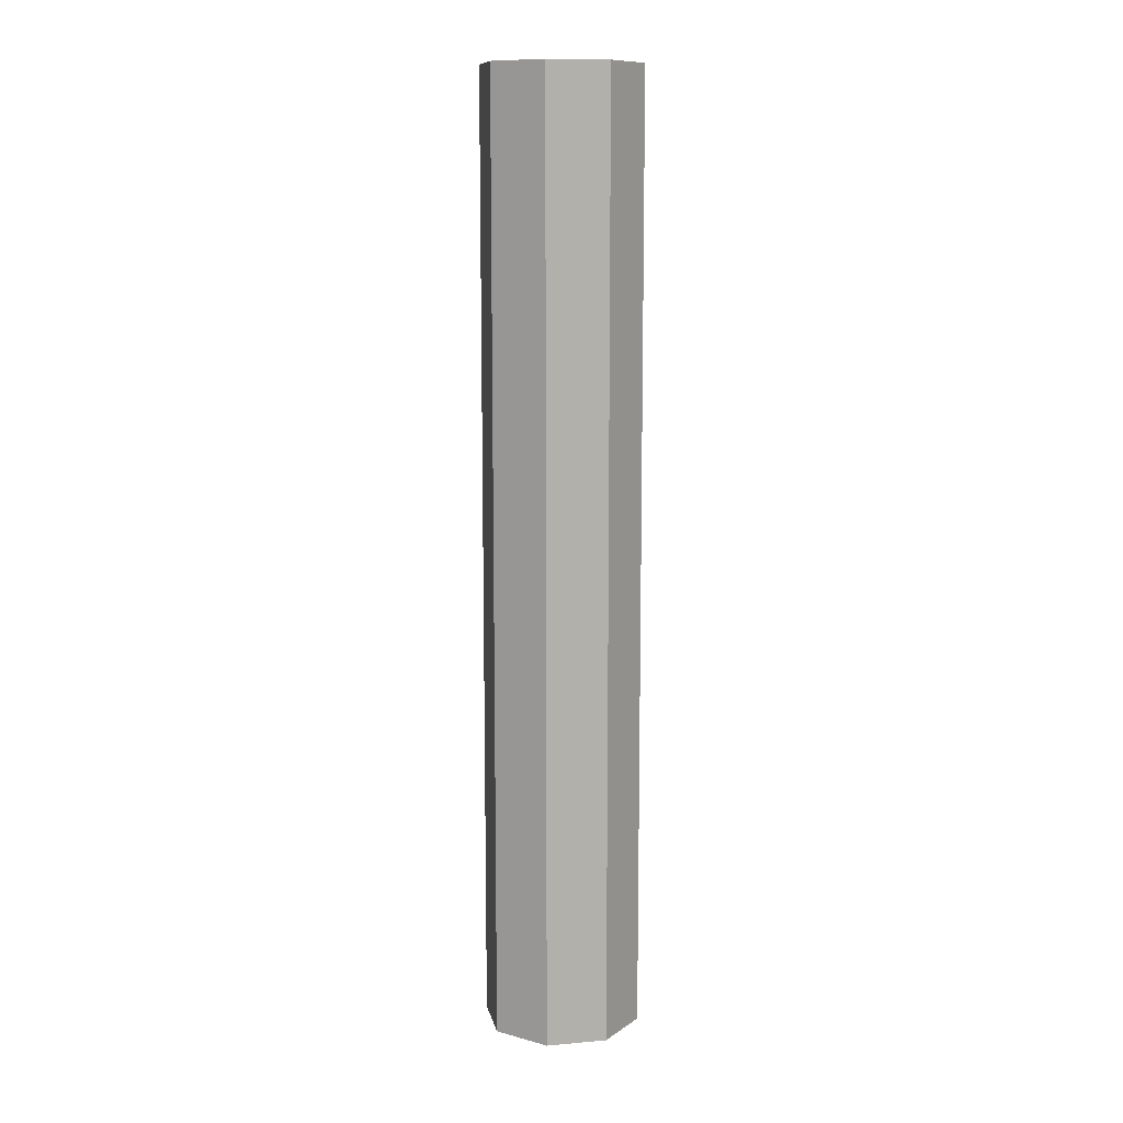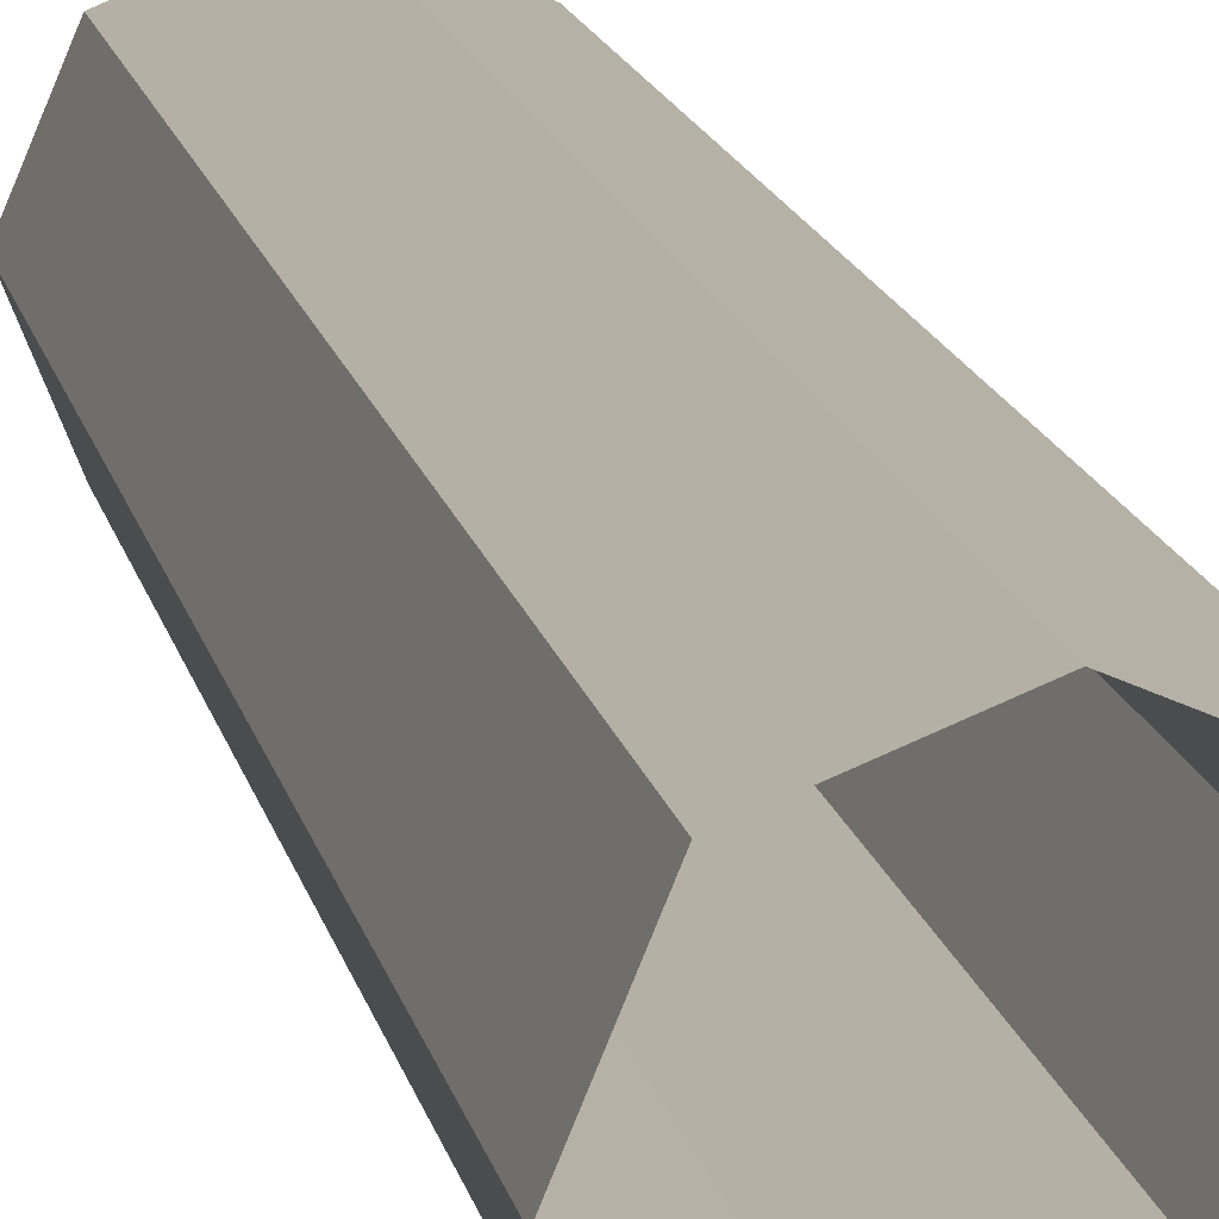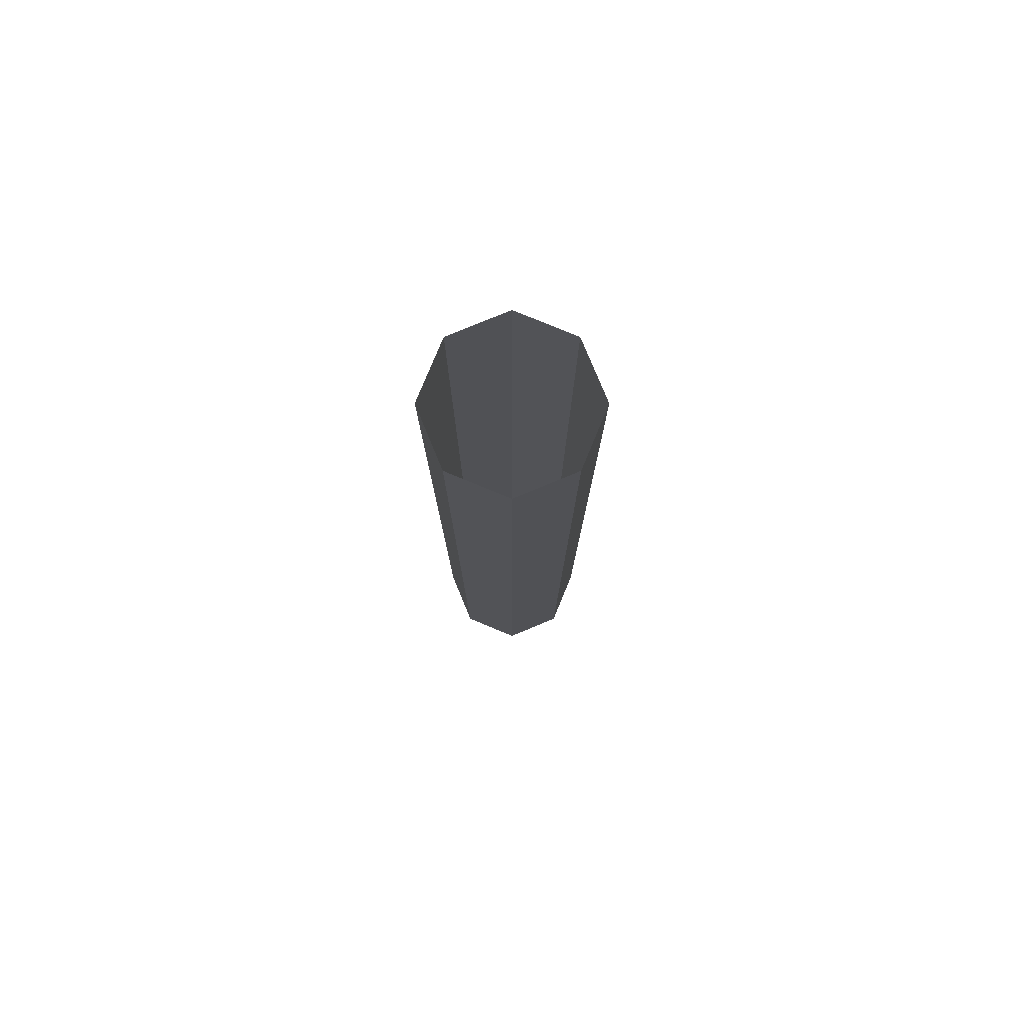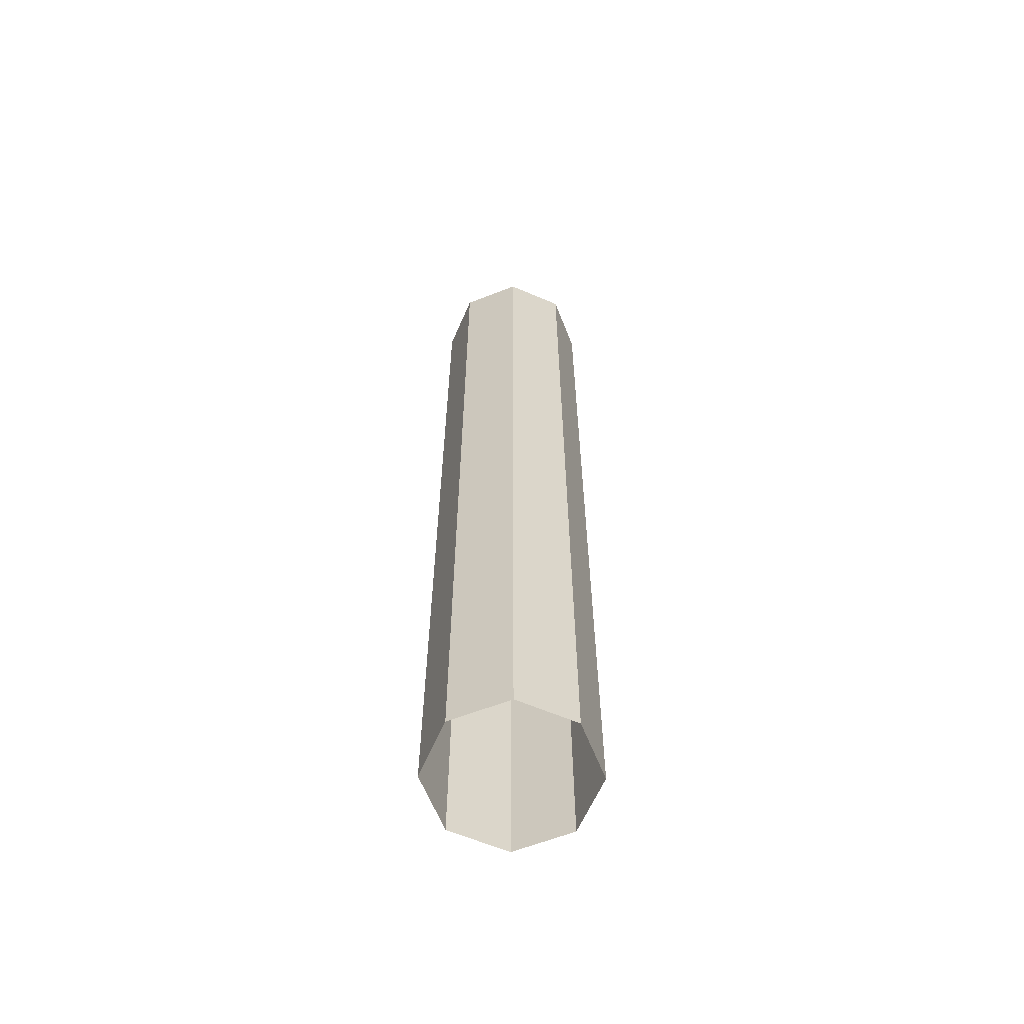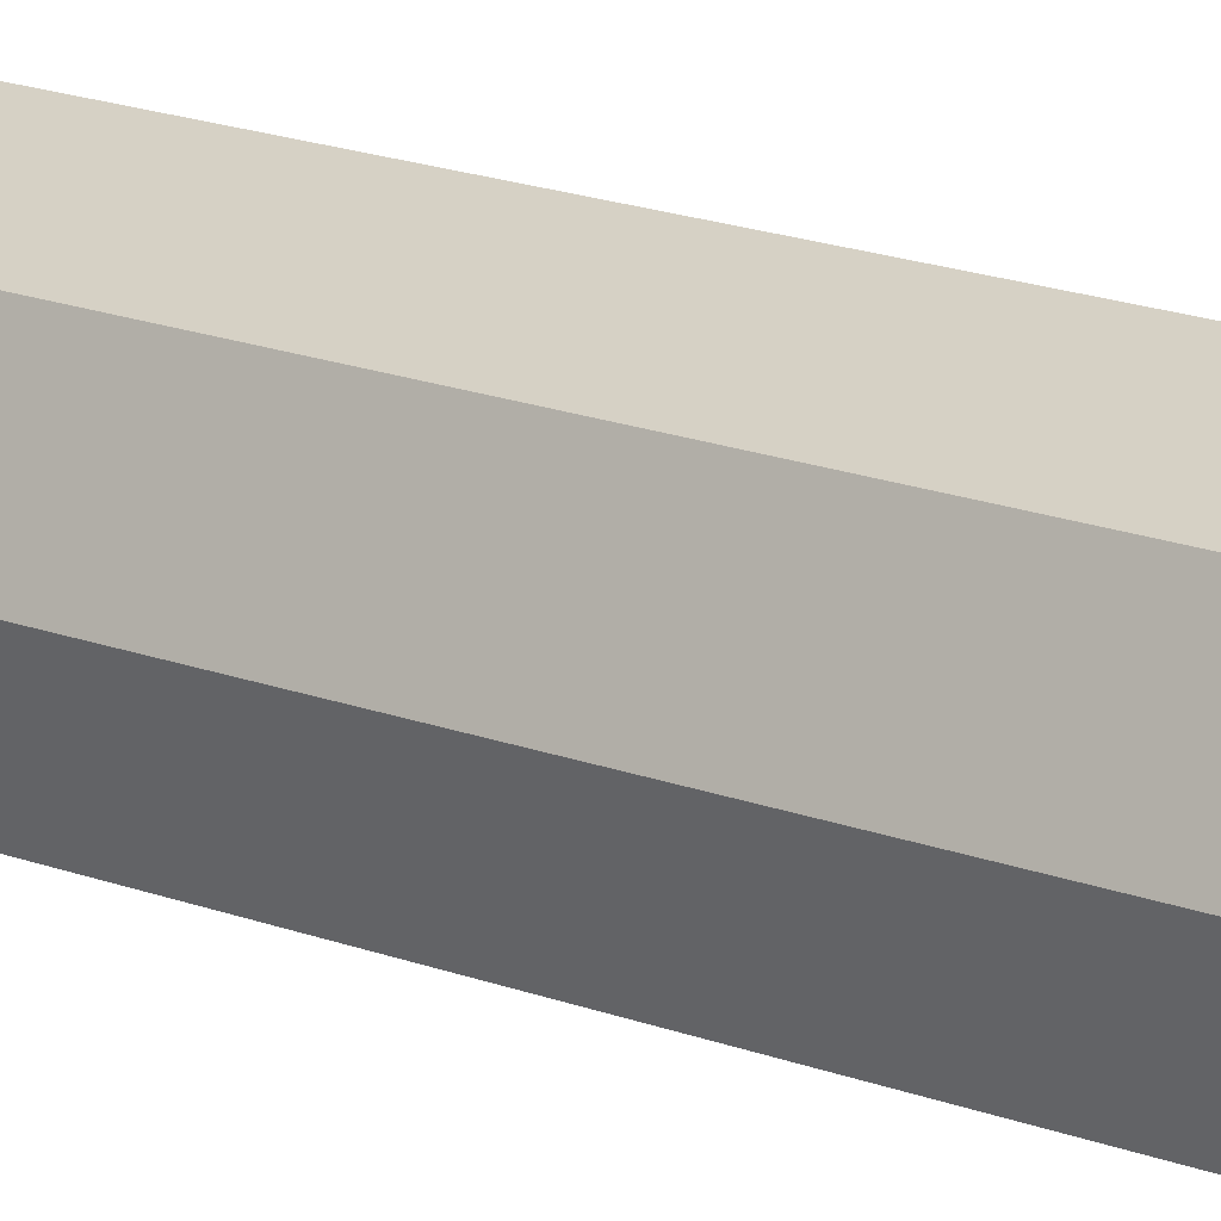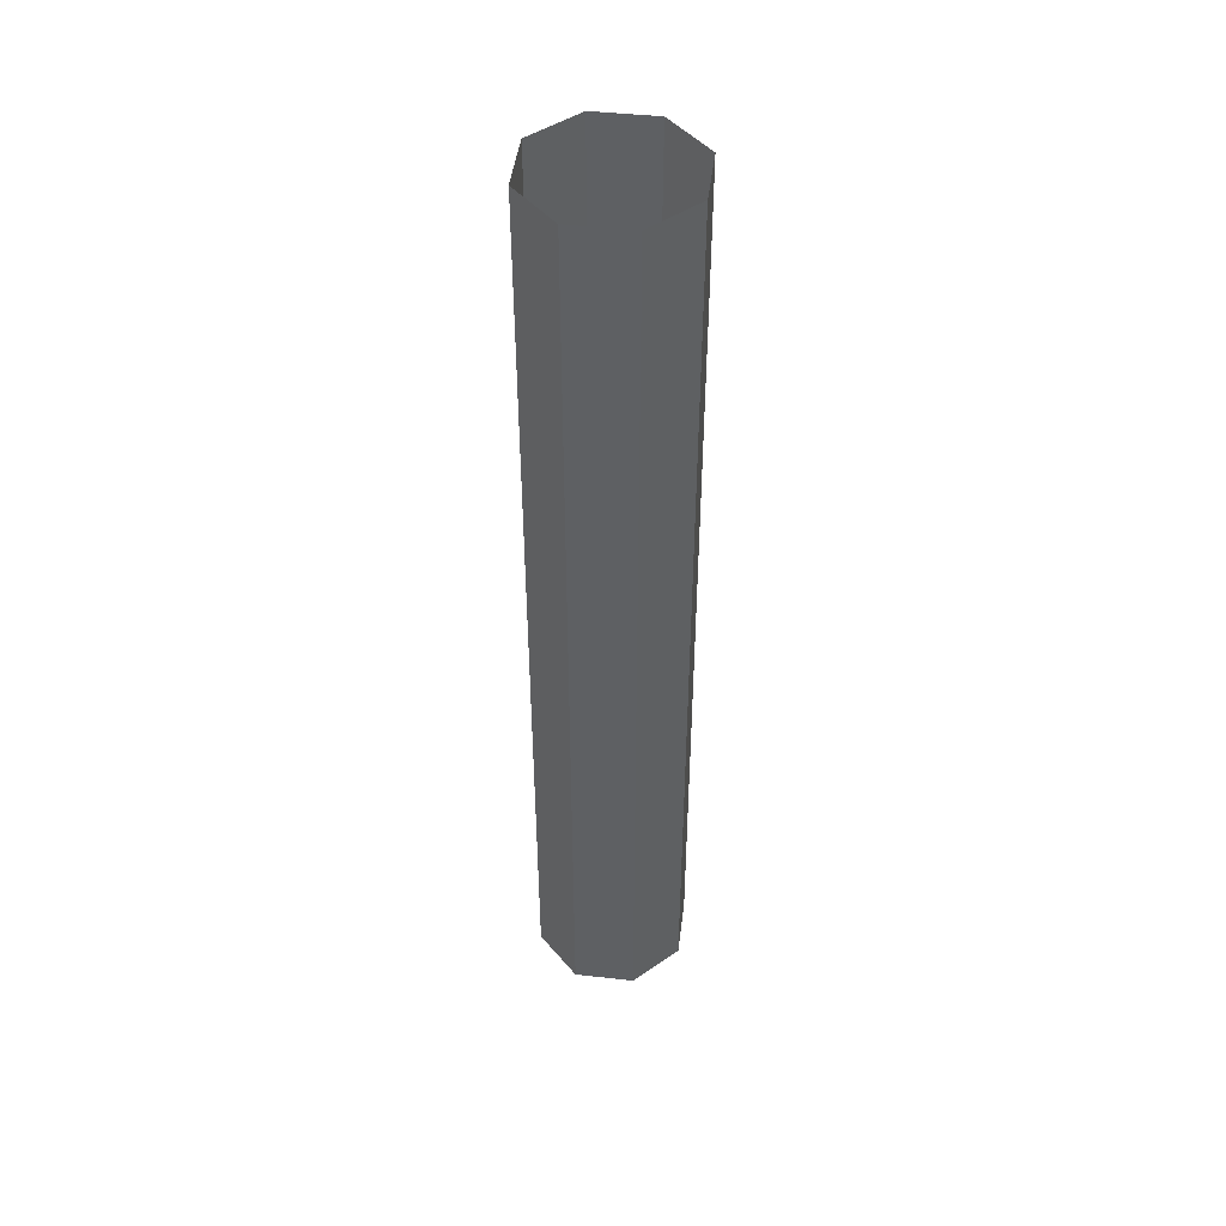
<metadata>
{"format":"obj","ext":"obj","renderer":"f3d","projection":"perspective","resolution":1024,"background":"white","views":[{"elev":11.3,"azim":55.6,"up":"+Z"},{"elev":10.5,"azim":171.9,"up":"+Y"},{"elev":79.3,"azim":-45.0,"up":"+Z"},{"elev":-62.0,"azim":-0.9,"up":"+Z"},{"elev":15.7,"azim":-49.6,"up":"+Y"},{"elev":46.4,"azim":29.7,"up":"+Z"}]}
</metadata>
<code>
o Cylinder.001
v 0.7071 0.7071 3.005
v 0.7071 0.7071 6.01
v 0 1 6.01
v 1 -3e-06 3.005
v 1 -7e-06 6.01
v 0.7071 -0.7071 3.005
v 0.7071 -0.7071 6.01
v 0 -1 3.005
v 0 -1 6.01
v -0.7071 -0.7071 3.005
v -0.7071 -0.7071 6.01
v -1 -3e-06 3.005
v -1 -7e-06 6.01
v 1 3e-06 -3.005
v 1 0 0
v 0.7071 0.7071 0
v -0.7071 0.7071 3.005
v 0 1 3.005
v -0.7071 0.7071 6.01
v 0.7071 0.7071 -3.005
v 0 1 1e-06
v 0.7071 -0.7071 -3.005
v 0.7071 -0.7071 -0
v 0 -1 -3.005
v 0 -1 -1e-06
v -0.7071 -0.7071 -3.005
v -0.7071 -0.7071 -0
v -1 3e-06 -3.005
v -1 0 0
v -0.7071 0.7071 -3.005
v 0 1 -3.005
v -0.7071 0.7071 0
v 1 7e-06 -6.01
v 0.7071 0.7071 -6.01
v 0.7071 -0.7071 -6.01
v 0 -1 -6.01
v -0.7071 -0.7071 -6.01
v -1 7e-06 -6.01
v -0.7071 0.7071 -6.01
v 0 1 -6.01
f 1 2 3
f 4 5 2
f 6 7 5
f 8 9 7
f 8 10 11
f 12 13 11
f 14 15 16
f 17 18 3
f 17 19 13
f 20 16 21
f 22 23 15
f 24 25 23
f 24 26 27
f 28 29 27
f 30 31 21
f 30 32 29
f 16 1 18
f 4 1 15
f 23 6 4
f 25 8 6
f 25 27 10
f 29 12 10
f 33 14 20
f 32 21 18
f 32 17 12
f 34 20 31
f 35 22 14
f 36 24 22
f 36 37 26
f 37 38 28
f 39 40 31
f 38 39 30
f 18 1 3
f 1 4 2
f 4 6 5
f 6 8 7
f 9 8 11
f 10 12 11
f 20 14 16
f 19 17 3
f 12 17 13
f 31 20 21
f 14 22 15
f 22 24 23
f 25 24 27
f 26 28 27
f 32 30 21
f 28 30 29
f 21 16 18
f 15 1 16
f 15 23 4
f 23 25 6
f 8 25 10
f 27 29 10
f 34 33 20
f 17 32 18
f 29 32 12
f 40 34 31
f 33 35 14
f 35 36 22
f 24 36 26
f 26 37 28
f 30 39 31
f 28 38 30

</code>
